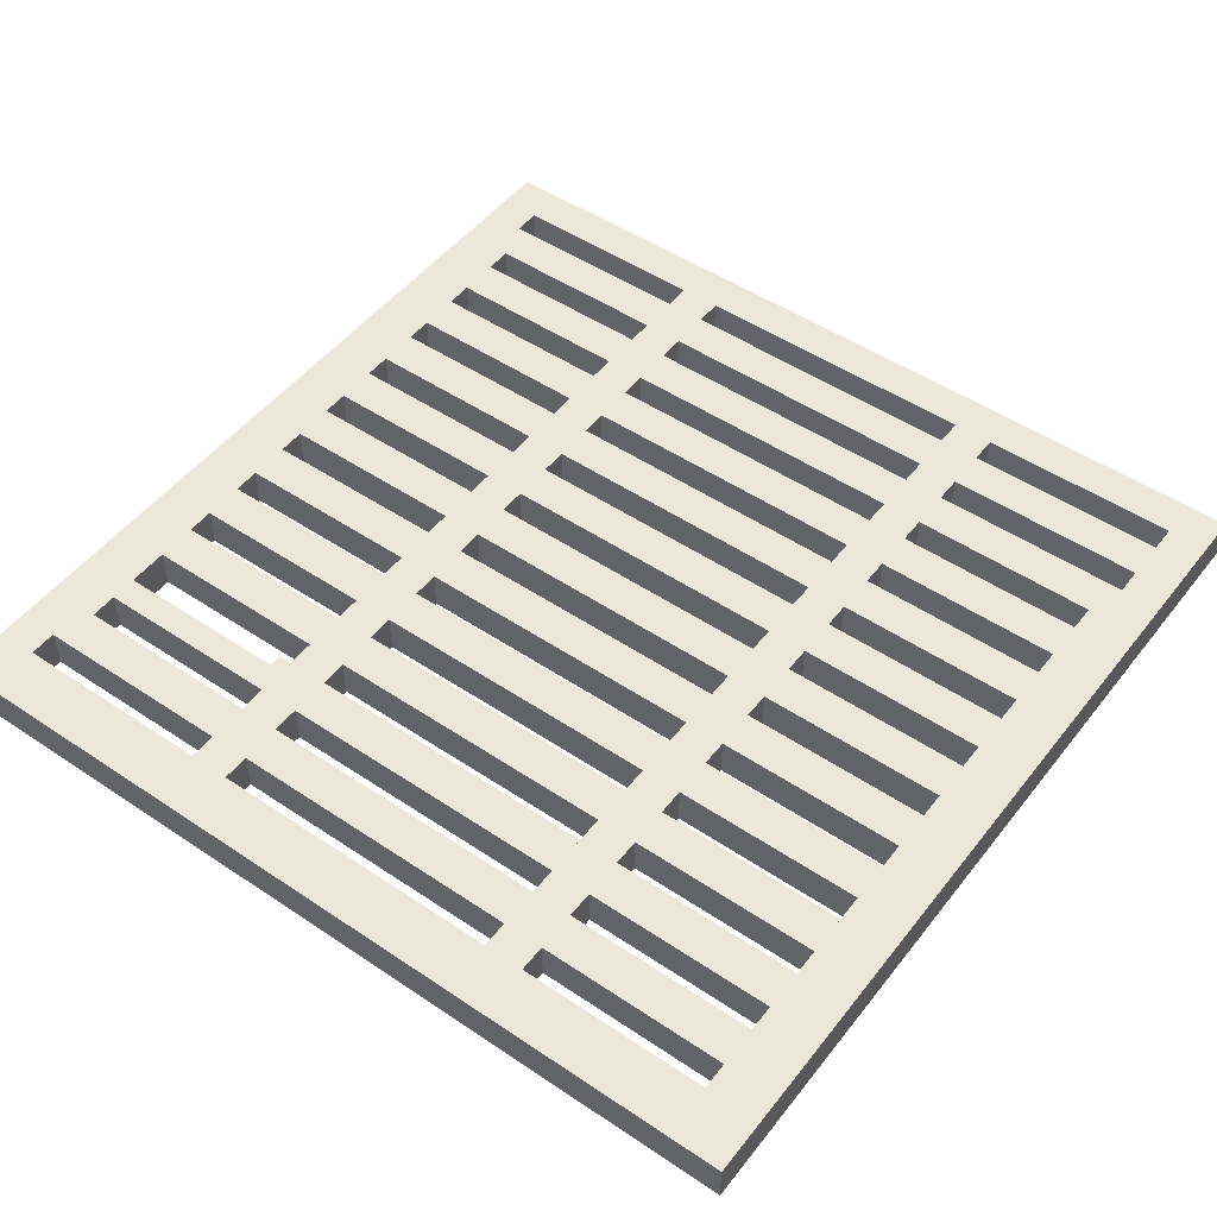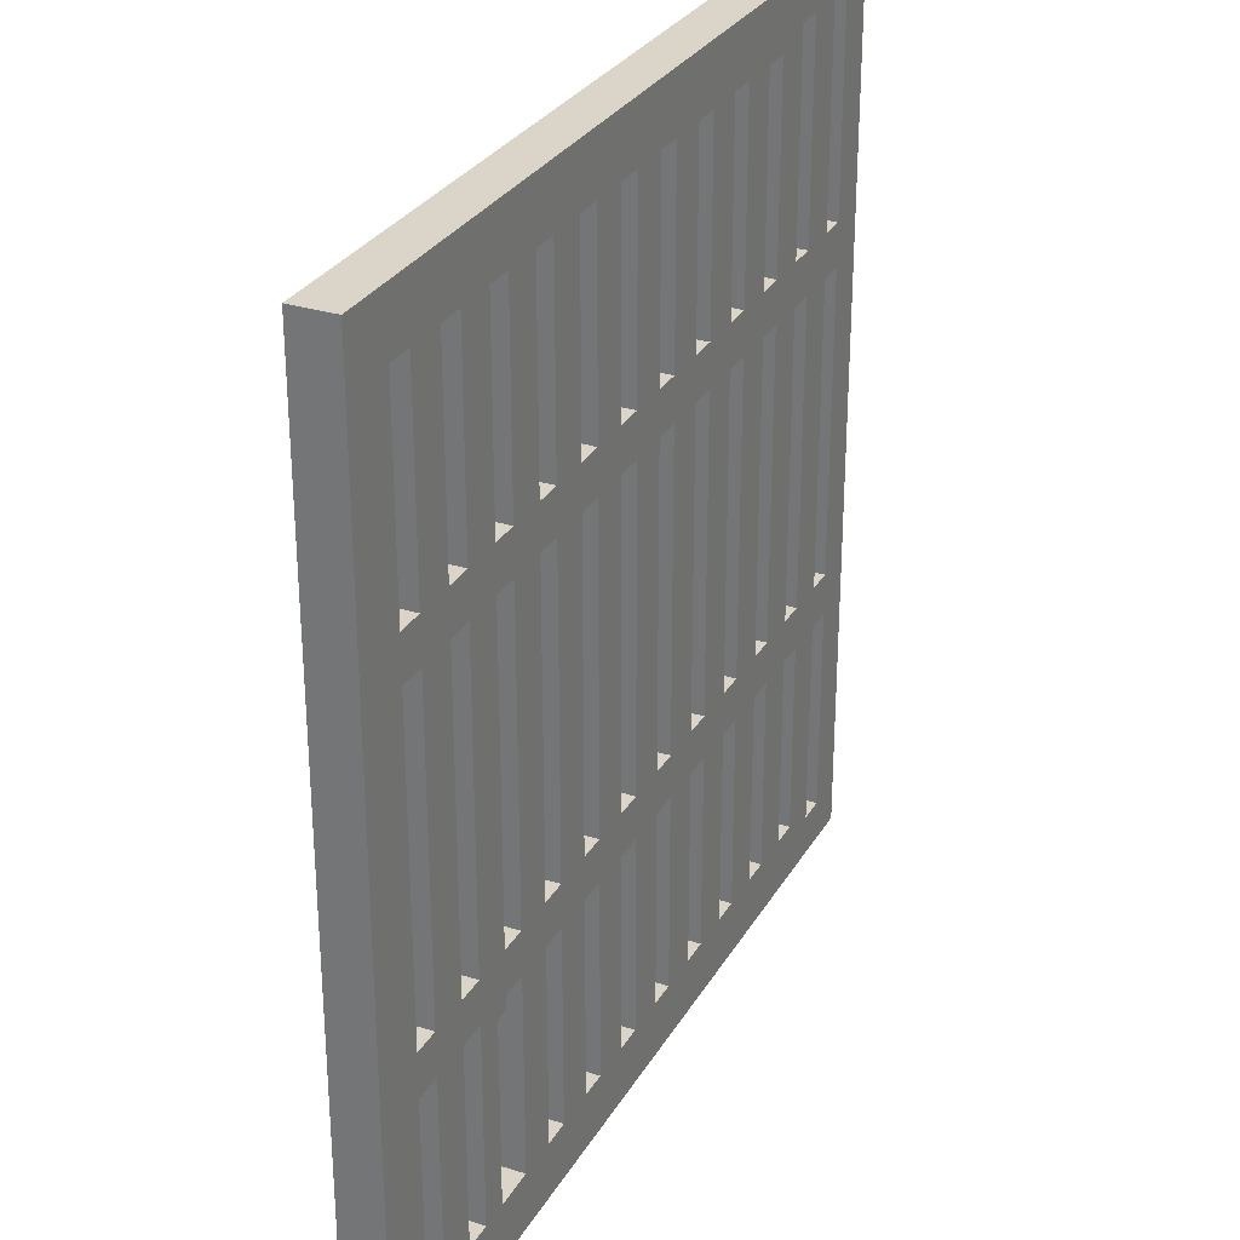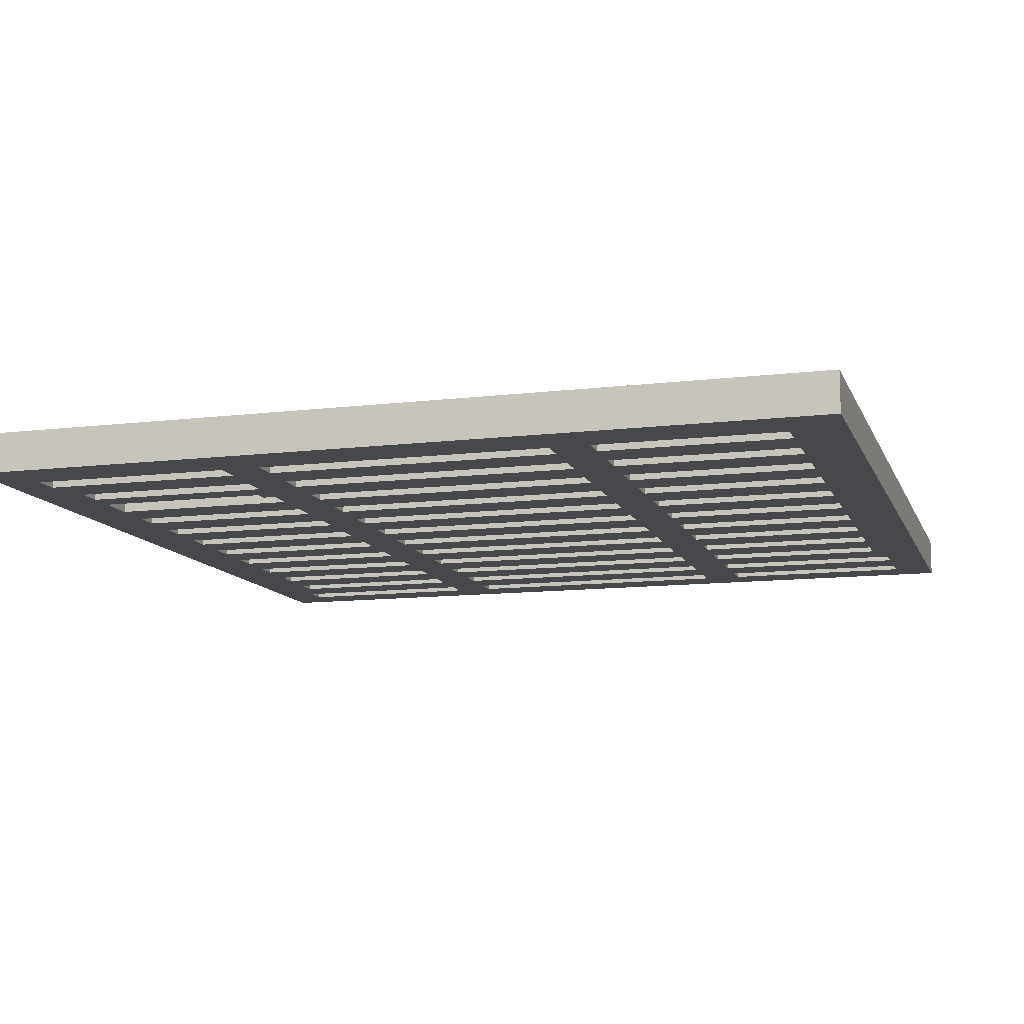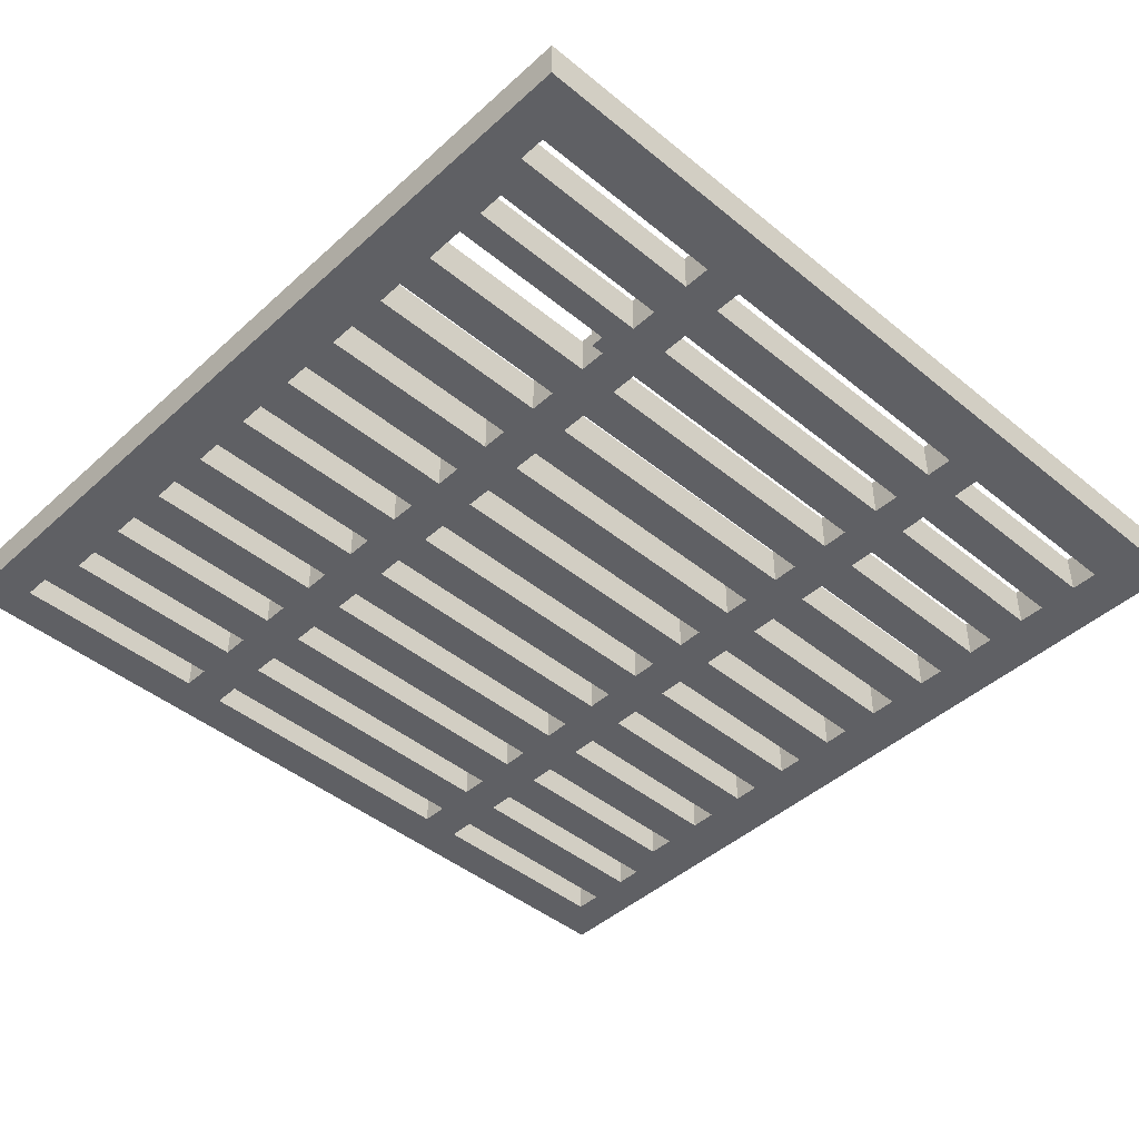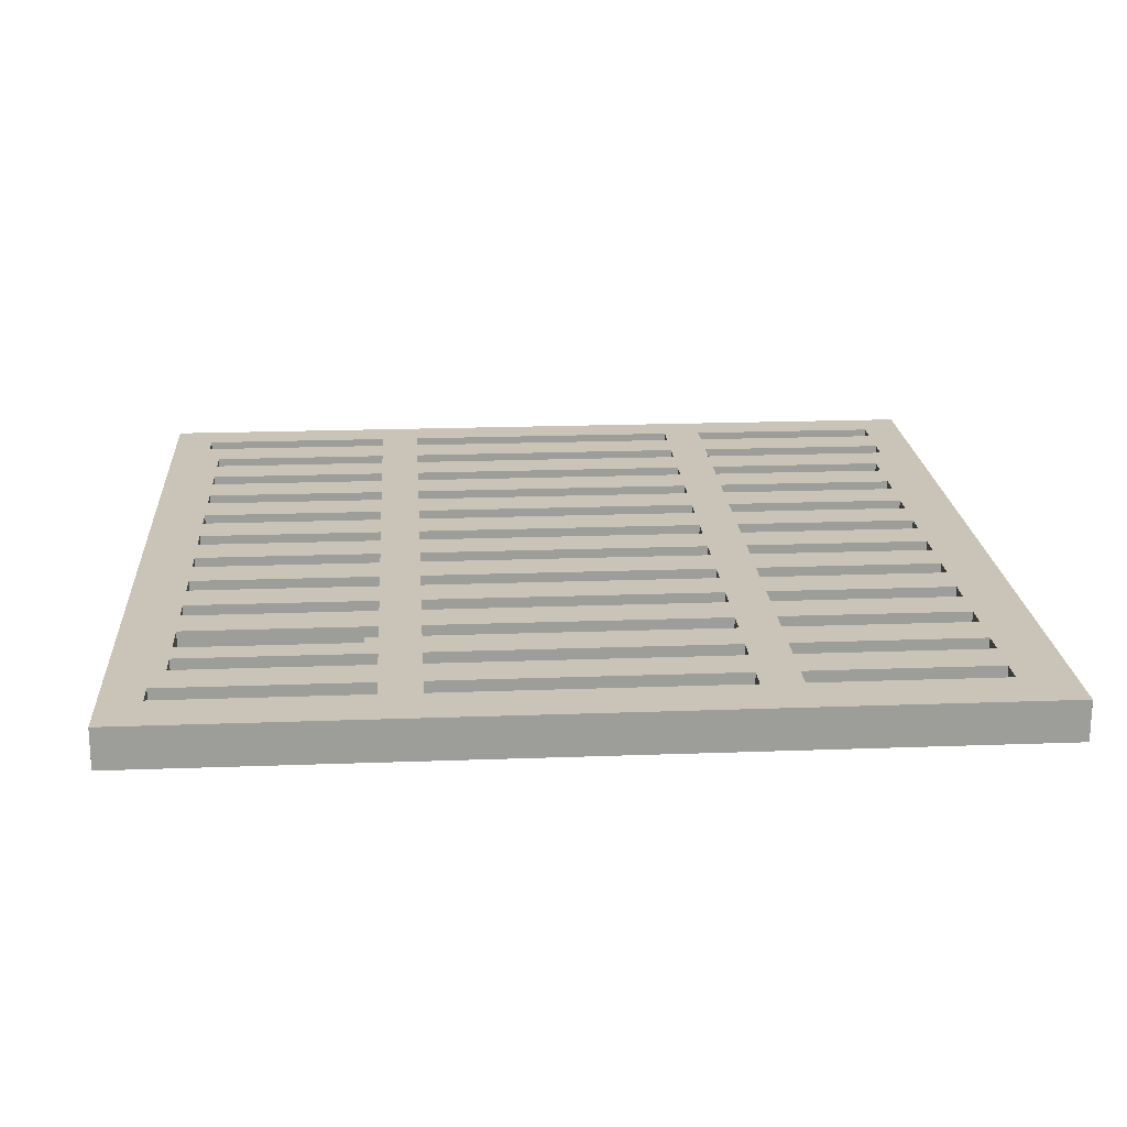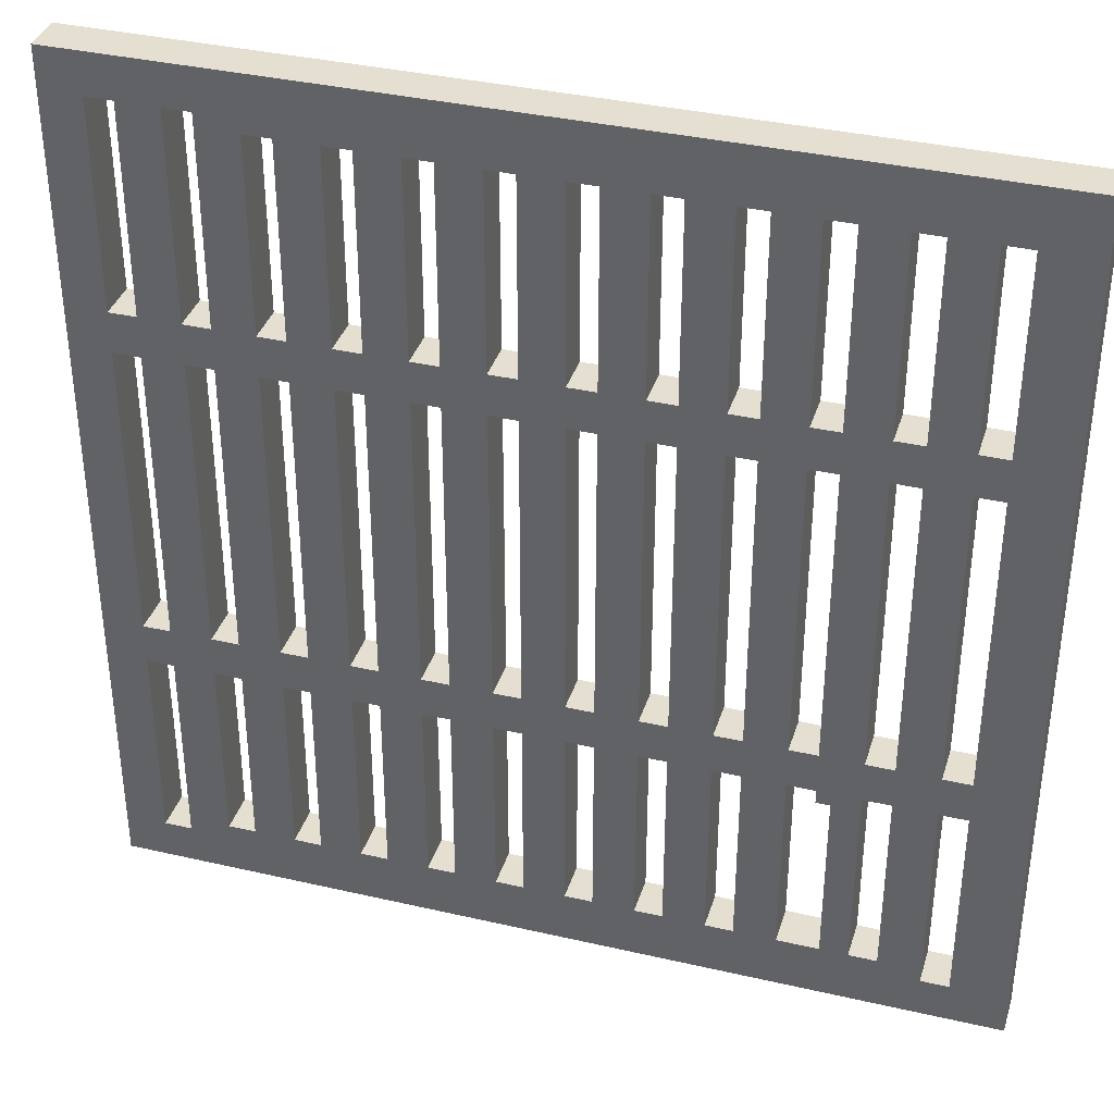
<metadata>
{"format":"obj","ext":"obj","renderer":"f3d","projection":"perspective","resolution":1024,"background":"white","views":[{"elev":49.9,"azim":-53.5,"up":"+Y"},{"elev":29.4,"azim":-65.0,"up":"+Z"},{"elev":-11.5,"azim":-73.5,"up":"+Y"},{"elev":-44.5,"azim":-133.6,"up":"+Y"},{"elev":20.0,"azim":-93.9,"up":"+Y"},{"elev":36.6,"azim":-163.3,"up":"+Z"}]}
</metadata>
<code>
v 32 3 -32
v 32 0 -32
v -32 0 -32
v -32 3 -32
v -26 3 -14
v -26 0 -14
v -28 0 -14
v -28 3 -14
v -21 3 -14
v -21 0 -14
v -23 0 -14
v -23 3 -14
v -16 3 -14
v -16 0 -14
v -18 0 -14
v -18 3 -14
v -11 3 -14
v -11 0 -14
v -13 0 -14
v -13 3 -14
v -6 3 -14
v -6 0 -14
v -8 0 -14
v -8 3 -14
v -1 3 -14
v -1 0 -14
v -3 0 -14
v -3 3 -14
v 4 3 -14
v 4 0 -14
v 2 0 -14
v 2 3 -14
v 9 3 -14
v 9 0 -14
v 7 0 -14
v 7 3 -14
v 14 3 -14
v 14 0 -14
v 12 0 -14
v 12 3 -14
v 19 3 -14
v 19 0 -14
v 17 0 -14
v 17 3 -14
v 24 3 -14
v 24 0 -14
v 22 0 -14
v 22 3 -14
v 29 3 -14
v 29 0 -14
v 27 0 -14
v 27 3 -14
v -26 3 11
v -26 0 11
v -28 0 11
v -28 3 11
v -21 3 11
v -21 0 11
v -23 0 11
v -23 3 11
v -16 3 11
v -16 0 11
v -18 0 11
v -18 3 11
v -11 3 11
v -11 0 11
v -13 0 11
v -13 3 11
v -6 3 11
v -6 0 11
v -8 0 11
v -8 3 11
v -1 3 11
v -1 0 11
v -3 0 11
v -3 3 11
v 4 3 11
v 4 0 11
v 2 0 11
v 2 3 11
v 9 3 11
v 9 0 11
v 7 0 11
v 7 3 11
v 14 3 11
v 14 0 11
v 12 0 11
v 12 3 11
v 19 3 11
v 19 0 11
v 17 0 11
v 17 3 11
v 24 3 11
v 24 0 11
v 22 0 11
v 22 3 11
v 29 3 11
v 29 0 11
v 27 0 11
v 27 3 11
v -26 3 28
v -26 0 28
v -28 0 28
v -28 3 28
v -21 3 28
v -21 0 28
v -23 0 28
v -23 3 28
v -16 3 28
v -16 0 28
v -18 0 28
v -18 3 28
v -11 3 28
v -11 0 28
v -13 0 28
v -13 3 28
v -6 3 28
v -6 0 28
v -8 0 28
v -8 3 28
v -1 3 28
v -1 0 28
v -3 0 28
v -3 3 28
v 4 3 28
v 4 0 28
v 2 0 28
v 2 3 28
v 9 3 28
v 9 0 28
v 7 0 28
v 7 3 28
v 14 3 28
v 14 0 28
v 12 0 28
v 12 3 28
v 19 3 28
v 19 0 28
v 17 0 28
v 17 3 28
v 24 3 29
v 24 0 29
v 22 0 29
v 22 3 29
v 29 3 29
v 29 0 29
v 27 0 29
v 27 3 29
v -18 3 -15
v -18 0 -15
v -19 0 -15
v -19 3 -15
v -32 3 32
v -32 0 32
v 32 0 32
v 32 3 32
v -19 3 -28
v -19 0 -28
v -16 0 -28
v -16 3 -28
v -28 3 -29
v -28 0 -29
v -26 0 -29
v -26 3 -29
v 27 3 -29
v 27 0 -29
v 29 0 -29
v 29 3 -29
v -23 3 -28
v -23 0 -28
v -21 0 -28
v -21 3 -28
v -13 3 -28
v -13 0 -28
v -11 0 -28
v -11 3 -28
v -8 3 -28
v -8 0 -28
v -6 0 -28
v -6 3 -28
v -3 3 -28
v -3 0 -28
v -1 0 -28
v -1 3 -28
v 2 3 -28
v 2 0 -28
v 4 0 -28
v 4 3 -28
v 7 3 -28
v 7 0 -28
v 9 0 -28
v 9 3 -28
v 12 3 -28
v 12 0 -28
v 14 0 -28
v 14 3 -28
v 17 3 -28
v 17 0 -28
v 19 0 -28
v 19 3 -28
v 22 3 -28
v 22 0 -28
v 24 0 -28
v 24 3 -28
v -28 3 -11
v -28 0 -11
v -26 0 -11
v -26 3 -11
v -23 3 -11
v -23 0 -11
v -21 0 -11
v -21 3 -11
v -18 3 -11
v -18 0 -11
v -16 0 -11
v -16 3 -11
v -13 3 -11
v -13 0 -11
v -11 0 -11
v -11 3 -11
v -8 3 -11
v -8 0 -11
v -6 0 -11
v -6 3 -11
v -3 3 -11
v -3 0 -11
v -1 0 -11
v -1 3 -11
v 2 3 -11
v 2 0 -11
v 4 0 -11
v 4 3 -11
v 7 3 -11
v 7 0 -11
v 9 0 -11
v 9 3 -11
v 12 3 -11
v 12 0 -11
v 14 0 -11
v 14 3 -11
v 17 3 -11
v 17 0 -11
v 19 0 -11
v 19 3 -11
v 22 3 -11
v 22 0 -11
v 24 0 -11
v 24 3 -11
v 27 3 -11
v 27 0 -11
v 29 0 -11
v 29 3 -11
v -28 3 14
v -28 0 14
v -26 0 14
v -26 3 14
v -23 3 14
v -23 0 14
v -21 0 14
v -21 3 14
v -18 3 14
v -18 0 14
v -16 0 14
v -16 3 14
v -13 3 14
v -13 0 14
v -11 0 14
v -11 3 14
v -8 3 14
v -8 0 14
v -6 0 14
v -6 3 14
v -3 3 14
v -3 0 14
v -1 0 14
v -1 3 14
v 2 3 14
v 2 0 14
v 4 0 14
v 4 3 14
v 7 3 14
v 7 0 14
v 9 0 14
v 9 3 14
v 12 3 14
v 12 0 14
v 14 0 14
v 14 3 14
v 17 3 14
v 17 0 14
v 19 0 14
v 19 3 14
v 22 3 14
v 22 0 14
v 24 0 14
v 24 3 14
v 27 3 14
v 27 0 14
v 29 0 14
v 29 3 14
v -32 3 -11
v -32 3 11
v 32 3 11
v 32 3 -11
v -32 3 -29
v -32 3 -14
v 32 3 -14
v 32 3 -29
v -26 3 -28
v 27 3 -28
v -32 3 14
v -32 3 28
v 22 3 28
v 32 3 29
v 32 3 14
v -21 3 -15
v -32 3 29
v -32 0 11
v -32 0 -11
v 32 0 -11
v 32 0 11
v -32 0 -14
v -32 0 -29
v 32 0 -29
v 32 0 -14
v -26 0 -28
v 27 0 -28
v -32 0 28
v -32 0 14
v 22 0 28
v 32 0 14
v 32 0 29
v -21 0 -15
v -32 0 29
g RIGGRA1A
f 1 2 3 4
f 5 6 7 8
f 9 10 11 12
f 13 14 15 16
f 17 18 19 20
f 21 22 23 24
f 25 26 27 28
f 29 30 31 32
f 33 34 35 36
f 37 38 39 40
f 41 42 43 44
f 45 46 47 48
f 49 50 51 52
f 53 54 55 56
f 57 58 59 60
f 61 62 63 64
f 65 66 67 68
f 69 70 71 72
f 73 74 75 76
f 77 78 79 80
f 81 82 83 84
f 85 86 87 88
f 89 90 91 92
f 93 94 95 96
f 97 98 99 100
f 101 102 103 104
f 105 106 107 108
f 109 110 111 112
f 113 114 115 116
f 117 118 119 120
f 121 122 123 124
f 125 126 127 128
f 129 130 131 132
f 133 134 135 136
f 137 138 139 140
f 141 142 143 144
f 145 146 147 148
f 149 150 151 152
f 153 154 155 156
f 157 158 159 160
f 161 162 163 164
f 165 166 167 168
f 169 170 171 172
f 173 174 175 176
f 177 178 179 180
f 181 182 183 184
f 185 186 187 188
f 189 190 191 192
f 193 194 195 196
f 197 198 199 200
f 201 202 203 204
f 205 206 207 208
f 209 210 211 212
f 213 214 215 216
f 217 218 219 220
f 221 222 223 224
f 225 226 227 228
f 229 230 231 232
f 233 234 235 236
f 237 238 239 240
f 241 242 243 244
f 245 246 247 248
f 249 250 251 252
f 253 254 255 256
f 257 258 259 260
f 261 262 263 264
f 265 266 267 268
f 269 270 271 272
f 273 274 275 276
f 277 278 279 280
f 281 282 283 284
f 285 286 287 288
f 289 290 291 292
f 293 294 295 296
f 297 298 299 300
f 4 3 154 153
f 208 207 54 53
f 212 211 58 57
f 216 215 62 61
f 220 219 66 65
f 224 223 70 69
f 228 227 74 73
f 232 231 78 77
f 236 235 82 81
f 240 239 86 85
f 244 243 90 89
f 248 247 94 93
f 252 251 98 97
f 164 163 6 5
f 168 167 50 49
f 172 171 10 9
f 160 159 14 13
f 176 175 18 17
f 180 179 22 21
f 184 183 26 25
f 188 187 30 29
f 192 191 34 33
f 196 195 38 37
f 200 199 42 41
f 204 203 46 45
f 256 255 102 101
f 260 259 106 105
f 264 263 110 109
f 268 267 114 113
f 272 271 118 117
f 276 275 122 121
f 280 279 126 125
f 284 283 130 129
f 288 287 134 133
f 292 291 138 137
f 296 295 142 141
f 300 299 146 145
f 156 155 2 1
f 56 55 206 205
f 60 59 210 209
f 64 63 214 213
f 68 67 218 217
f 72 71 222 221
f 76 75 226 225
f 80 79 230 229
f 84 83 234 233
f 88 87 238 237
f 92 91 242 241
f 96 95 246 245
f 100 99 250 249
f 8 7 162 161
f 52 51 166 165
f 12 11 170 169
f 152 151 158 157
f 20 19 174 173
f 24 23 178 177
f 28 27 182 181
f 32 31 186 185
f 36 35 190 189
f 40 39 194 193
f 44 43 198 197
f 48 47 202 201
f 104 103 254 253
f 108 107 258 257
f 112 111 262 261
f 116 115 266 265
f 120 119 270 269
f 124 123 274 273
f 128 127 278 277
f 132 131 282 281
f 136 135 286 285
f 140 139 290 289
f 144 143 294 293
f 148 147 298 297
f 16 15 150 149
f 301 302 56 205
f 208 53 60 209
f 212 57 64 213
f 216 61 68 217
f 220 65 72 221
f 224 69 76 225
f 228 73 80 229
f 232 77 84 233
f 236 81 88 237
f 240 85 92 241
f 244 89 96 245
f 248 93 100 249
f 252 97 303 304
f 305 306 8 161
f 168 49 307 308
f 309 5 12 169
f 160 13 20 173
f 176 17 24 177
f 180 21 28 181
f 184 25 32 185
f 188 29 36 189
f 192 33 40 193
f 196 37 44 197
f 200 41 48 201
f 204 45 52 310
f 311 312 104 253
f 256 101 108 257
f 260 105 112 261
f 264 109 116 265
f 268 113 120 269
f 272 117 124 273
f 276 121 128 277
f 280 125 132 281
f 284 129 136 285
f 288 133 140 289
f 292 137 313 293
f 296 141 148 297
f 300 145 314 315
f 172 316 152 157
f 4 305 308 1
f 306 301 304 307
f 302 311 315 303
f 317 153 156 314
f 164 309 310 165
f 312 317 144 313
f 316 9 16 149
f 318 319 206 55
f 54 207 210 59
f 58 211 214 63
f 62 215 218 67
f 66 219 222 71
f 70 223 226 75
f 74 227 230 79
f 78 231 234 83
f 82 235 238 87
f 86 239 242 91
f 90 243 246 95
f 94 247 250 99
f 98 251 320 321
f 322 323 162 7
f 50 167 324 325
f 6 326 170 11
f 14 159 174 19
f 18 175 178 23
f 22 179 182 27
f 26 183 186 31
f 30 187 190 35
f 34 191 194 39
f 38 195 198 43
f 42 199 202 47
f 46 203 327 51
f 328 329 254 103
f 102 255 258 107
f 106 259 262 111
f 110 263 266 115
f 114 267 270 119
f 118 271 274 123
f 122 275 278 127
f 126 279 282 131
f 130 283 286 135
f 134 287 290 139
f 138 291 294 330
f 142 295 298 147
f 146 299 331 332
f 333 171 158 151
f 323 3 2 324
f 319 322 325 320
f 329 318 321 331
f 154 334 332 155
f 326 163 166 327
f 334 328 330 143
f 10 333 150 15

</code>
